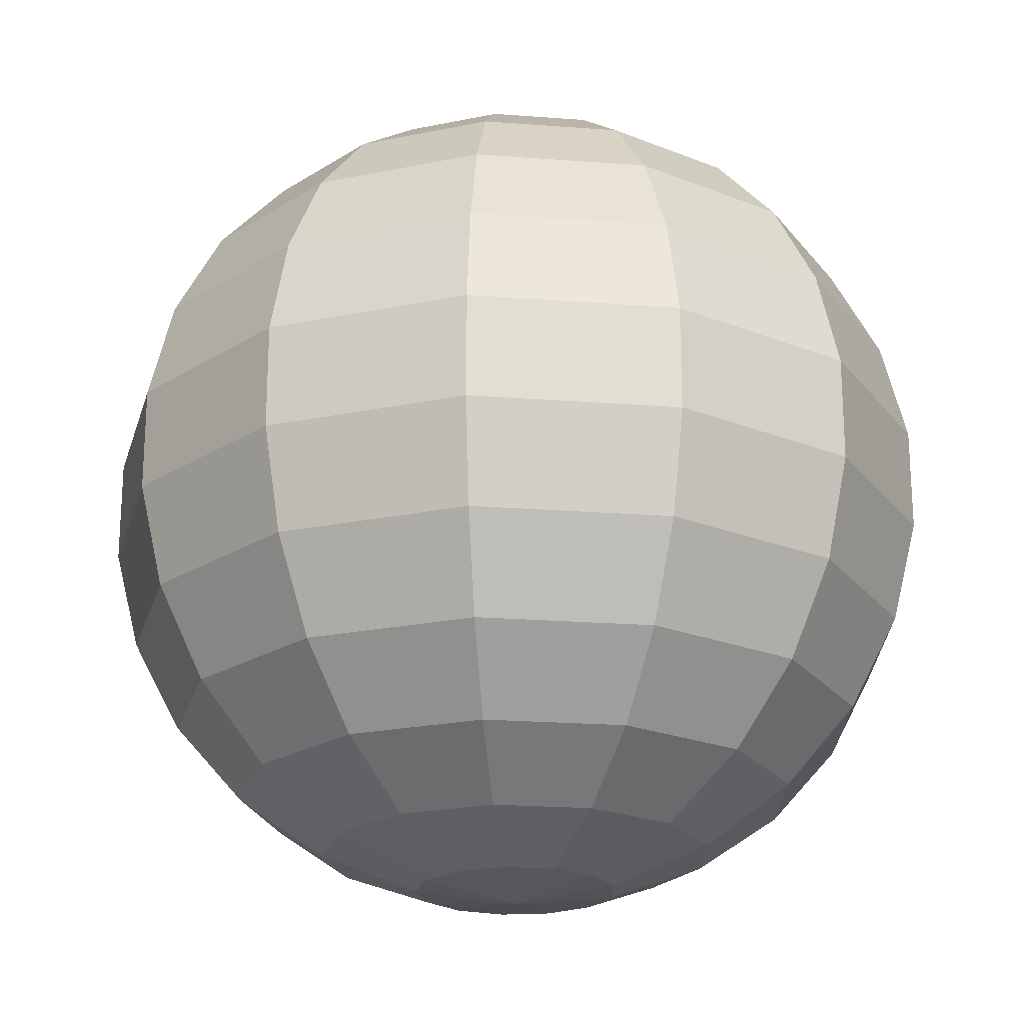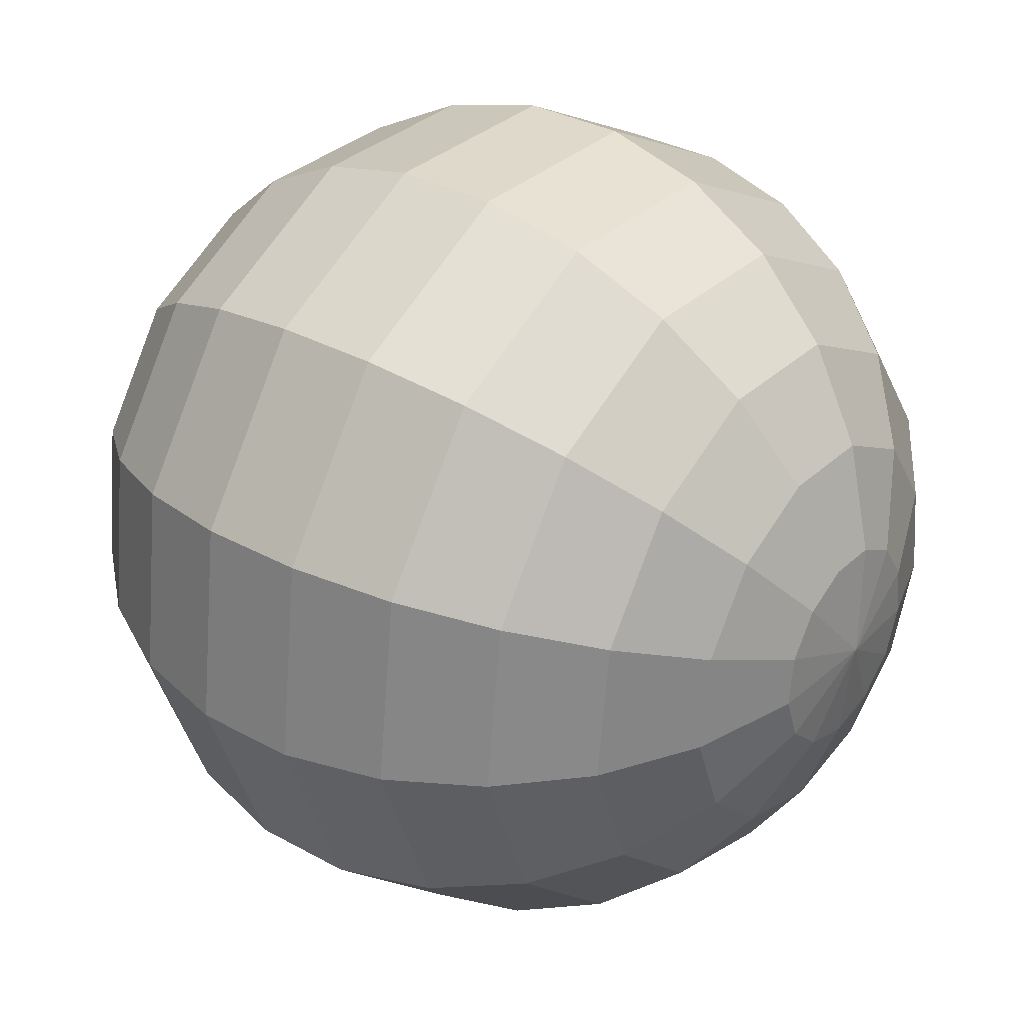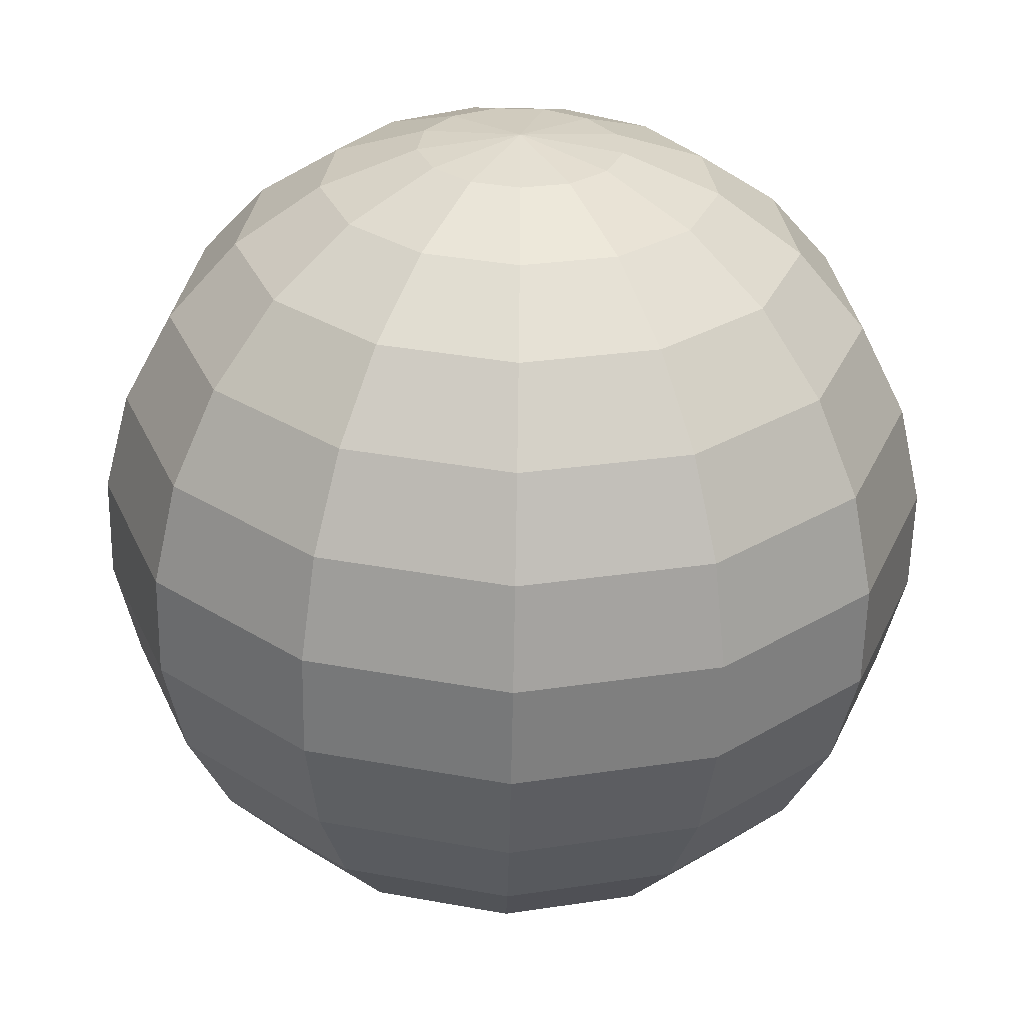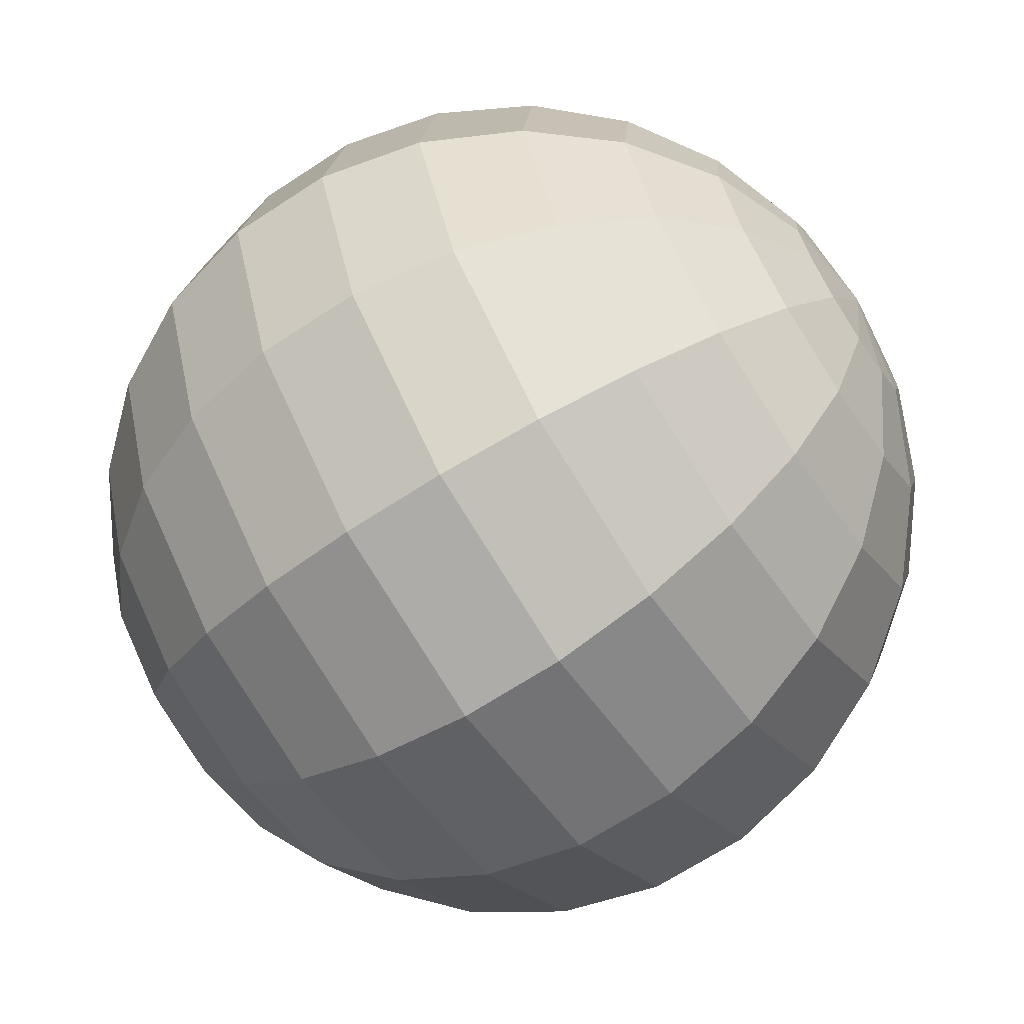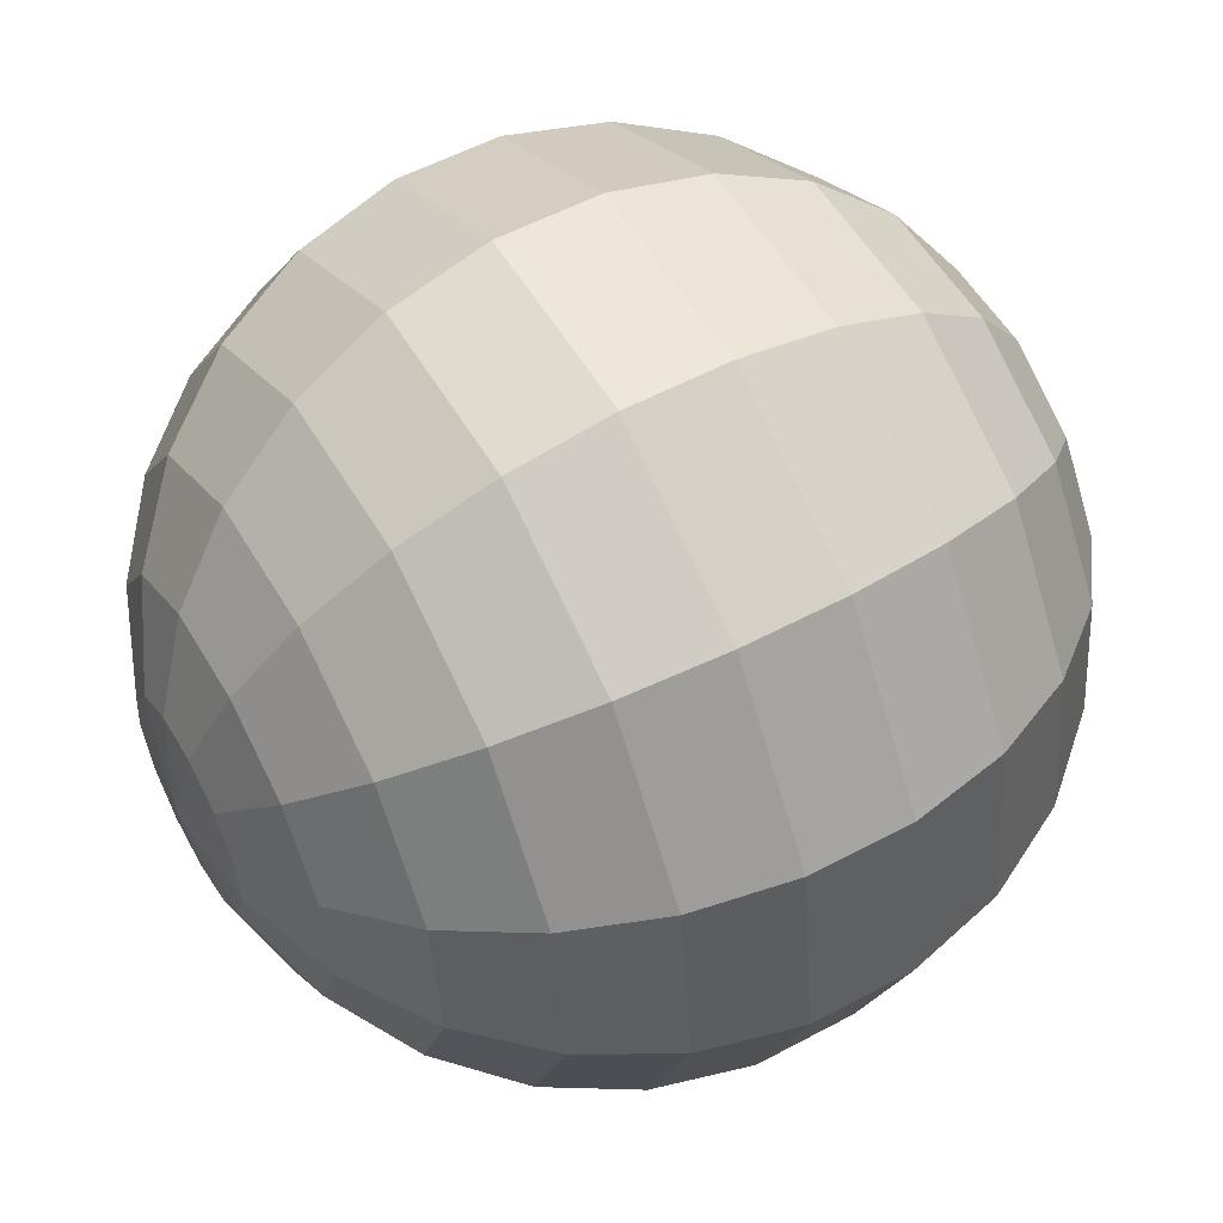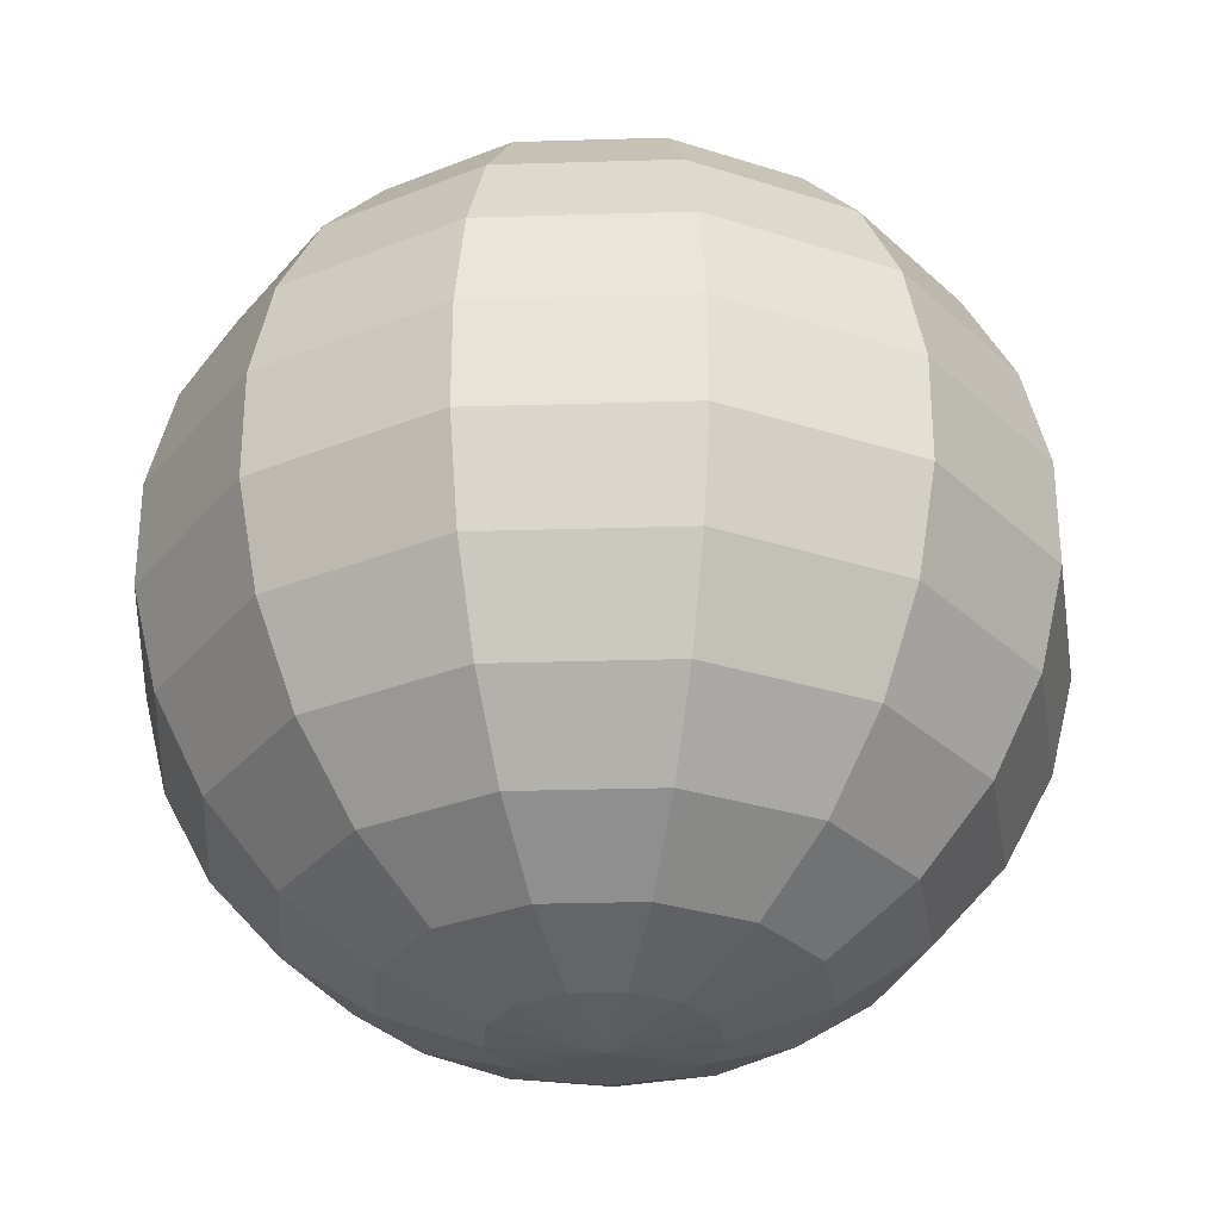
<metadata>
{"format":"obj","ext":"obj","renderer":"f3d","projection":"perspective","resolution":1024,"background":"white","views":[{"elev":-21.9,"azim":-146.1,"up":"+Y"},{"elev":32.3,"azim":127.9,"up":"+Z"},{"elev":-59.7,"azim":178.9,"up":"+Z"},{"elev":-67.1,"azim":123.4,"up":"+Z"},{"elev":54.1,"azim":-119.8,"up":"+Z"},{"elev":-30.2,"azim":113.3,"up":"+Y"}]}
</metadata>
<code>
o Sphere
v 0 0.3546 -0.935
v 0.1112 0.9709 -0.2119
v 0.216 0.8855 -0.4115
v 0.3082 0.7485 -0.5872
v 0.3825 0.5681 -0.7287
v 0.4345 0.3546 -0.8279
v 0.4613 0.1205 -0.879
v 0.4613 -0.1205 -0.879
v 0.4345 -0.3546 -0.8279
v 0.3825 -0.5681 -0.7287
v 0.3082 -0.7485 -0.5872
v 0.216 -0.8855 -0.4115
v 0.1112 -0.9709 -0.2119
v 0.197 0.9709 -0.1359
v 0.3825 0.8855 -0.264
v 0.5457 0.7485 -0.3767
v 0.6773 0.5681 -0.4675
v 0.7695 0.3546 -0.5312
v 0.817 0.1205 -0.5639
v 0.817 -0.1205 -0.5639
v 0.7695 -0.3546 -0.5312
v 0.6773 -0.5681 -0.4675
v 0.5457 -0.7485 -0.3767
v 0.3825 -0.8855 -0.264
v 0.197 -0.9709 -0.1359
v 0.2376 0.9709 -0.02885
v 0.4613 0.8855 -0.05602
v 0.6583 0.7485 -0.07993
v 0.817 0.5681 -0.0992
v 0.9282 0.3546 -0.1127
v 0.9855 0.1205 -0.1197
v 0.9855 -0.1205 -0.1197
v 0.9282 -0.3546 -0.1127
v 0.817 -0.5681 -0.0992
v 0.6583 -0.7485 -0.07993
v 0.4613 -0.8855 -0.05602
v 0.2376 -0.9709 -0.02885
v 0.2238 0.9709 0.08486
v 0.4345 0.8855 0.1648
v 0.62 0.7485 0.2351
v 0.7695 0.5681 0.2918
v 0.8743 0.3546 0.3316
v 0.9282 0.1205 0.352
v 0.9282 -0.1205 0.352
v 0.8743 -0.3546 0.3316
v 0.7695 -0.5681 0.2918
v 0.62 -0.7485 0.2351
v 0.4345 -0.8855 0.1648
v 0.2238 -0.9709 0.08486
v 0.1587 0.9709 0.1791
v 0.3082 0.8855 0.3478
v 0.4397 0.7485 0.4964
v 0.5457 0.5681 0.616
v 0.62 0.3546 0.6999
v 0.6583 0.1205 0.7431
v 0.6583 -0.1205 0.7431
v 0.62 -0.3546 0.6999
v 0.5457 -0.5681 0.616
v 0.4397 -0.7485 0.4964
v 0.3082 -0.8855 0.3478
v 0.1587 -0.9709 0.1791
v 0.05727 0.9709 0.2324
v 0.1112 0.8855 0.4512
v 0.1587 0.7485 0.6439
v 0.197 0.5681 0.7991
v 0.2238 0.3546 0.9078
v 0.2376 0.1205 0.9639
v 0.2376 -0.1205 0.9639
v 0.2238 -0.3546 0.9078
v 0.197 -0.5681 0.7991
v 0.1587 -0.7485 0.6439
v 0.1112 -0.8855 0.4512
v 0.05727 -0.9709 0.2324
v -0.05727 0.9709 0.2324
v -0.1112 0.8855 0.4512
v -0.1587 0.7485 0.6439
v -0.197 0.5681 0.7991
v -0.2238 0.3546 0.9078
v -0.2376 0.1205 0.9639
v -0.2376 -0.1205 0.9639
v -0.2238 -0.3546 0.9078
v -0.197 -0.5681 0.7991
v -0.1587 -0.7485 0.6439
v -0.1112 -0.8855 0.4512
v -0.05727 -0.9709 0.2324
v -0.1587 0.9709 0.1791
v -0.3082 0.8855 0.3478
v -0.4397 0.7485 0.4964
v -0.5457 0.5681 0.616
v -0.62 0.3546 0.6999
v -0.6583 0.1205 0.7431
v -0.6583 -0.1205 0.7431
v -0.62 -0.3546 0.6999
v -0.5457 -0.5681 0.616
v -0.4397 -0.7485 0.4964
v -0.3082 -0.8855 0.3478
v -0.1587 -0.9709 0.1791
v 0 -1 0
v -0.2238 0.9709 0.08486
v -0.4345 0.8855 0.1648
v -0.62 0.7485 0.2351
v -0.7695 0.5681 0.2918
v -0.8743 0.3546 0.3316
v -0.9282 0.1205 0.352
v -0.9282 -0.1205 0.352
v -0.8743 -0.3546 0.3316
v -0.7695 -0.5681 0.2918
v -0.62 -0.7485 0.2351
v -0.4345 -0.8855 0.1648
v -0.2238 -0.9709 0.08486
v -0.2376 0.9709 -0.02885
v -0.4613 0.8855 -0.05602
v -0.6583 0.7485 -0.07993
v -0.817 0.5681 -0.0992
v -0.9282 0.3546 -0.1127
v -0.9855 0.1205 -0.1197
v -0.9855 -0.1205 -0.1197
v -0.9282 -0.3546 -0.1127
v -0.817 -0.5681 -0.0992
v -0.6583 -0.7485 -0.07993
v -0.4613 -0.8855 -0.05602
v -0.2376 -0.9709 -0.02885
v 0 1 0
v -0.197 0.9709 -0.1359
v -0.3825 0.8855 -0.264
v -0.5457 0.7485 -0.3767
v -0.6773 0.5681 -0.4675
v -0.7695 0.3546 -0.5312
v -0.817 0.1205 -0.5639
v -0.817 -0.1205 -0.5639
v -0.7695 -0.3546 -0.5312
v -0.6773 -0.5681 -0.4675
v -0.5457 -0.7485 -0.3767
v -0.3825 -0.8855 -0.264
v -0.197 -0.9709 -0.1359
v -0.1112 0.9709 -0.2119
v -0.216 0.8855 -0.4115
v -0.3082 0.7485 -0.5872
v -0.3825 0.5681 -0.7287
v -0.4345 0.3546 -0.8279
v -0.4613 0.1205 -0.879
v -0.4613 -0.1205 -0.879
v -0.4345 -0.3546 -0.8279
v -0.3825 -0.5681 -0.7287
v -0.3082 -0.7485 -0.5872
v -0.216 -0.8855 -0.4115
v -0.1112 -0.9709 -0.2119
v 0 0.9709 -0.2393
v -0 0.8855 -0.4647
v 0 0.7485 -0.6631
v 0 0.5681 -0.823
v -0 0.1205 -0.9927
v -0 -0.1205 -0.9927
v 0 -0.3546 -0.935
v 0 -0.5681 -0.823
v 0 -0.7485 -0.6631
v -0 -0.8855 -0.4647
v 0 -0.9709 -0.2393
f 155 11 156
f 150 3 4
f 156 12 157
f 151 4 5
f 157 13 158
f 151 6 1
f 98 158 13
f 1 7 152
f 152 8 153
f 153 9 154
f 148 123 2
f 154 10 155
f 149 2 3
f 12 25 13
f 5 18 6
f 98 13 25
f 6 19 7
f 7 20 8
f 8 21 9
f 2 123 14
f 9 22 10
f 2 15 3
f 10 23 11
f 3 16 4
f 11 24 12
f 4 17 5
f 19 32 20
f 21 32 33
f 14 123 26
f 21 34 22
f 14 27 15
f 22 35 23
f 16 27 28
f 23 36 24
f 17 28 29
f 25 36 37
f 17 30 18
f 98 25 37
f 18 31 19
f 34 47 35
f 28 39 40
f 35 48 36
f 28 41 29
f 36 49 37
f 29 42 30
f 98 37 49
f 30 43 31
f 31 44 32
f 33 44 45
f 26 123 38
f 33 46 34
f 27 38 39
f 41 54 42
f 98 49 61
f 42 55 43
f 43 56 44
f 45 56 57
f 38 123 50
f 46 57 58
f 38 51 39
f 46 59 47
f 40 51 52
f 47 60 48
f 40 53 41
f 48 61 49
f 57 68 69
f 50 123 62
f 58 69 70
f 50 63 51
f 58 71 59
f 51 64 52
f 59 72 60
f 52 65 53
f 60 73 61
f 53 66 54
f 98 61 73
f 54 67 55
f 55 68 56
f 70 83 71
f 63 76 64
f 71 84 72
f 64 77 65
f 72 85 73
f 65 78 66
f 98 73 85
f 66 79 67
f 67 80 68
f 69 80 81
f 62 123 74
f 69 82 70
f 62 75 63
f 98 85 97
f 78 91 79
f 79 92 80
f 81 92 93
f 74 123 86
f 81 94 82
f 74 87 75
f 82 95 83
f 75 88 76
f 83 96 84
f 76 89 77
f 84 97 85
f 77 90 78
f 93 105 106
f 86 123 99
f 93 107 94
f 86 100 87
f 94 108 95
f 87 101 88
f 95 109 96
f 89 101 102
f 97 109 110
f 89 103 90
f 98 97 110
f 90 104 91
f 91 105 92
f 100 113 101
f 108 121 109
f 102 113 114
f 109 122 110
f 102 115 103
f 98 110 122
f 103 116 104
f 104 117 105
f 106 117 118
f 99 123 111
f 107 118 119
f 99 112 100
f 107 120 108
f 98 122 135
f 115 129 116
f 116 130 117
f 118 130 131
f 111 123 124
f 119 131 132
f 111 125 112
f 119 133 120
f 112 126 113
f 120 134 121
f 114 126 127
f 121 135 122
f 114 128 115
f 124 123 136
f 131 144 132
f 124 137 125
f 132 145 133
f 126 137 138
f 133 146 134
f 126 139 127
f 135 146 147
f 127 140 128
f 98 135 147
f 128 141 129
f 129 142 130
f 131 142 143
f 145 157 146
f 139 150 151
f 146 158 147
f 140 151 1
f 98 147 158
f 140 152 141
f 141 153 142
f 143 153 154
f 136 123 148
f 143 155 144
f 136 149 137
f 144 156 145
f 137 150 138
f 155 10 11
f 150 149 3
f 156 11 12
f 151 150 4
f 157 12 13
f 151 5 6
f 1 6 7
f 152 7 8
f 153 8 9
f 154 9 10
f 149 148 2
f 12 24 25
f 5 17 18
f 6 18 19
f 7 19 20
f 8 20 21
f 9 21 22
f 2 14 15
f 10 22 23
f 3 15 16
f 11 23 24
f 4 16 17
f 19 31 32
f 21 20 32
f 21 33 34
f 14 26 27
f 22 34 35
f 16 15 27
f 23 35 36
f 17 16 28
f 25 24 36
f 17 29 30
f 18 30 31
f 34 46 47
f 28 27 39
f 35 47 48
f 28 40 41
f 36 48 49
f 29 41 42
f 30 42 43
f 31 43 44
f 33 32 44
f 33 45 46
f 27 26 38
f 41 53 54
f 42 54 55
f 43 55 56
f 45 44 56
f 46 45 57
f 38 50 51
f 46 58 59
f 40 39 51
f 47 59 60
f 40 52 53
f 48 60 61
f 57 56 68
f 58 57 69
f 50 62 63
f 58 70 71
f 51 63 64
f 59 71 72
f 52 64 65
f 60 72 73
f 53 65 66
f 54 66 67
f 55 67 68
f 70 82 83
f 63 75 76
f 71 83 84
f 64 76 77
f 72 84 85
f 65 77 78
f 66 78 79
f 67 79 80
f 69 68 80
f 69 81 82
f 62 74 75
f 78 90 91
f 79 91 92
f 81 80 92
f 81 93 94
f 74 86 87
f 82 94 95
f 75 87 88
f 83 95 96
f 76 88 89
f 84 96 97
f 77 89 90
f 93 92 105
f 93 106 107
f 86 99 100
f 94 107 108
f 87 100 101
f 95 108 109
f 89 88 101
f 97 96 109
f 89 102 103
f 90 103 104
f 91 104 105
f 100 112 113
f 108 120 121
f 102 101 113
f 109 121 122
f 102 114 115
f 103 115 116
f 104 116 117
f 106 105 117
f 107 106 118
f 99 111 112
f 107 119 120
f 115 128 129
f 116 129 130
f 118 117 130
f 119 118 131
f 111 124 125
f 119 132 133
f 112 125 126
f 120 133 134
f 114 113 126
f 121 134 135
f 114 127 128
f 131 143 144
f 124 136 137
f 132 144 145
f 126 125 137
f 133 145 146
f 126 138 139
f 135 134 146
f 127 139 140
f 128 140 141
f 129 141 142
f 131 130 142
f 145 156 157
f 139 138 150
f 146 157 158
f 140 139 151
f 140 1 152
f 141 152 153
f 143 142 153
f 143 154 155
f 136 148 149
f 144 155 156
f 137 149 150

</code>
